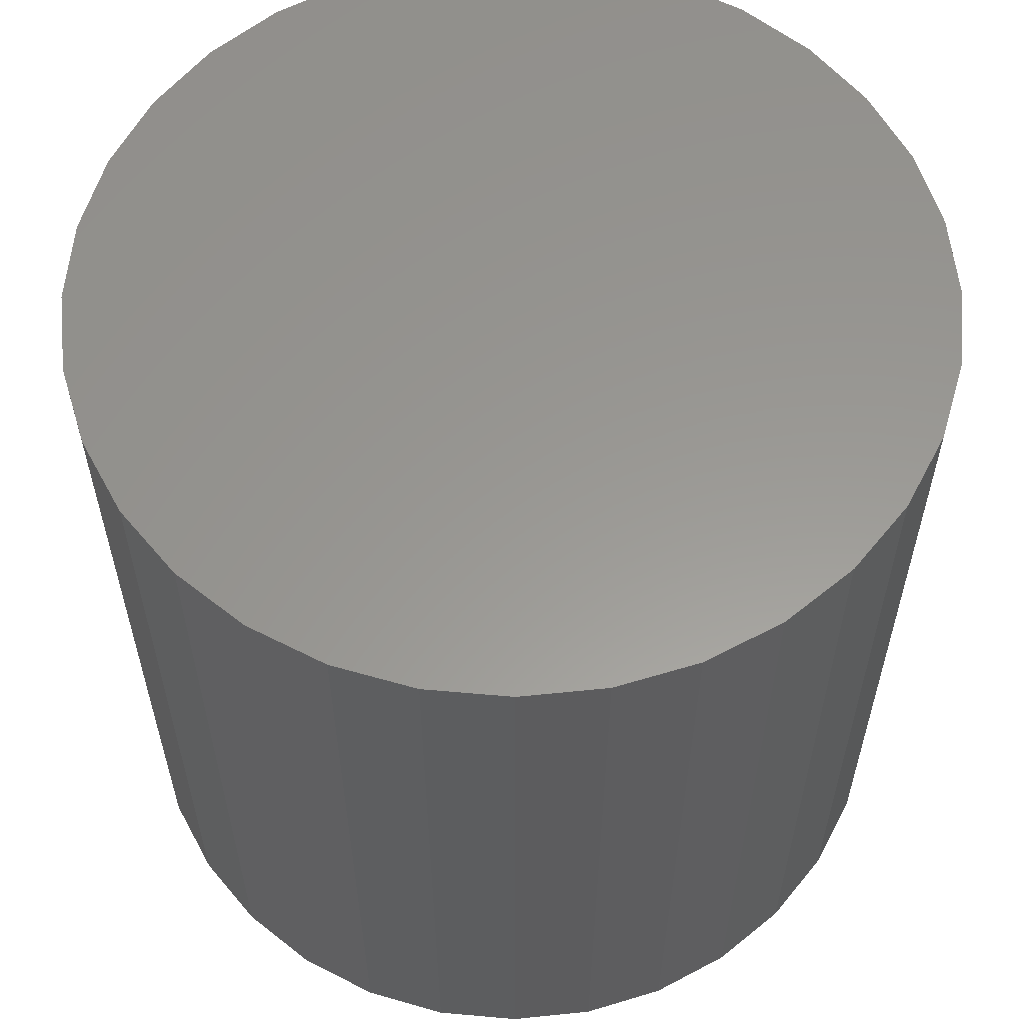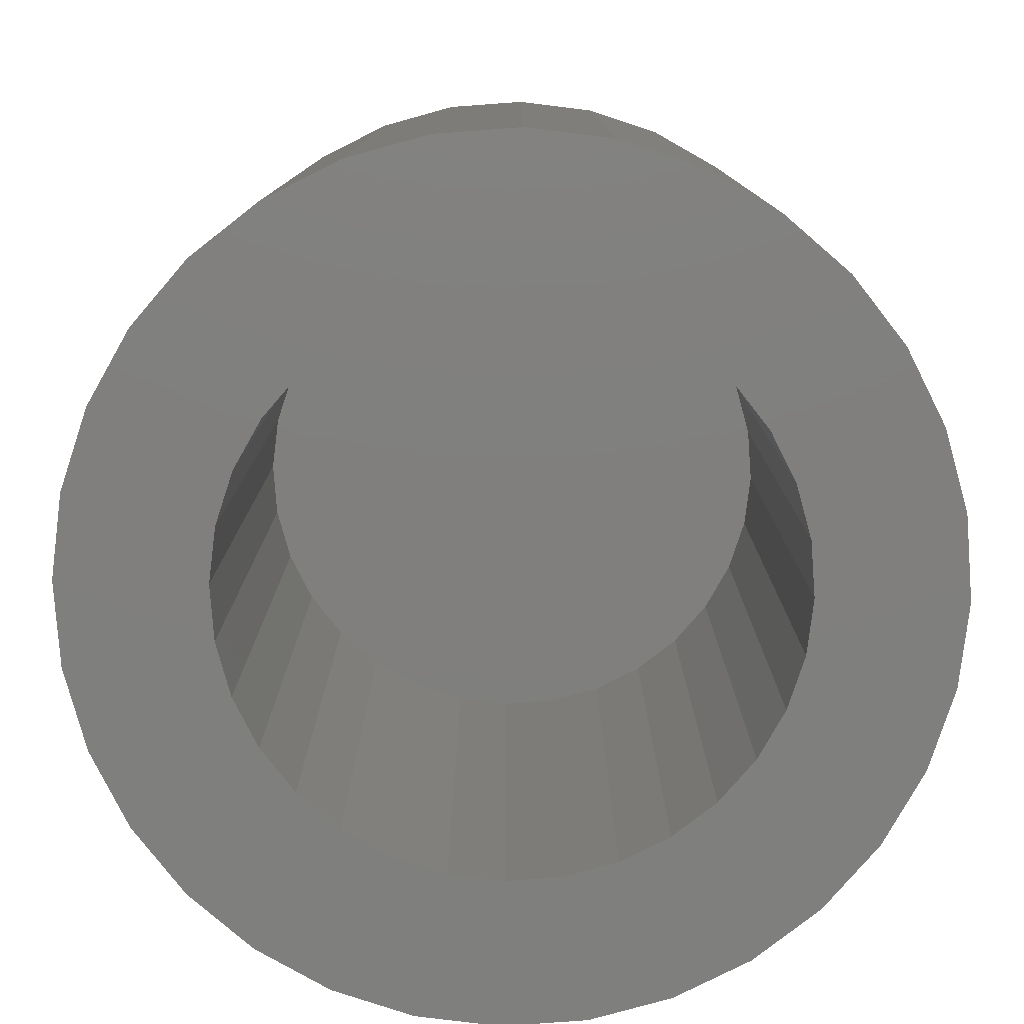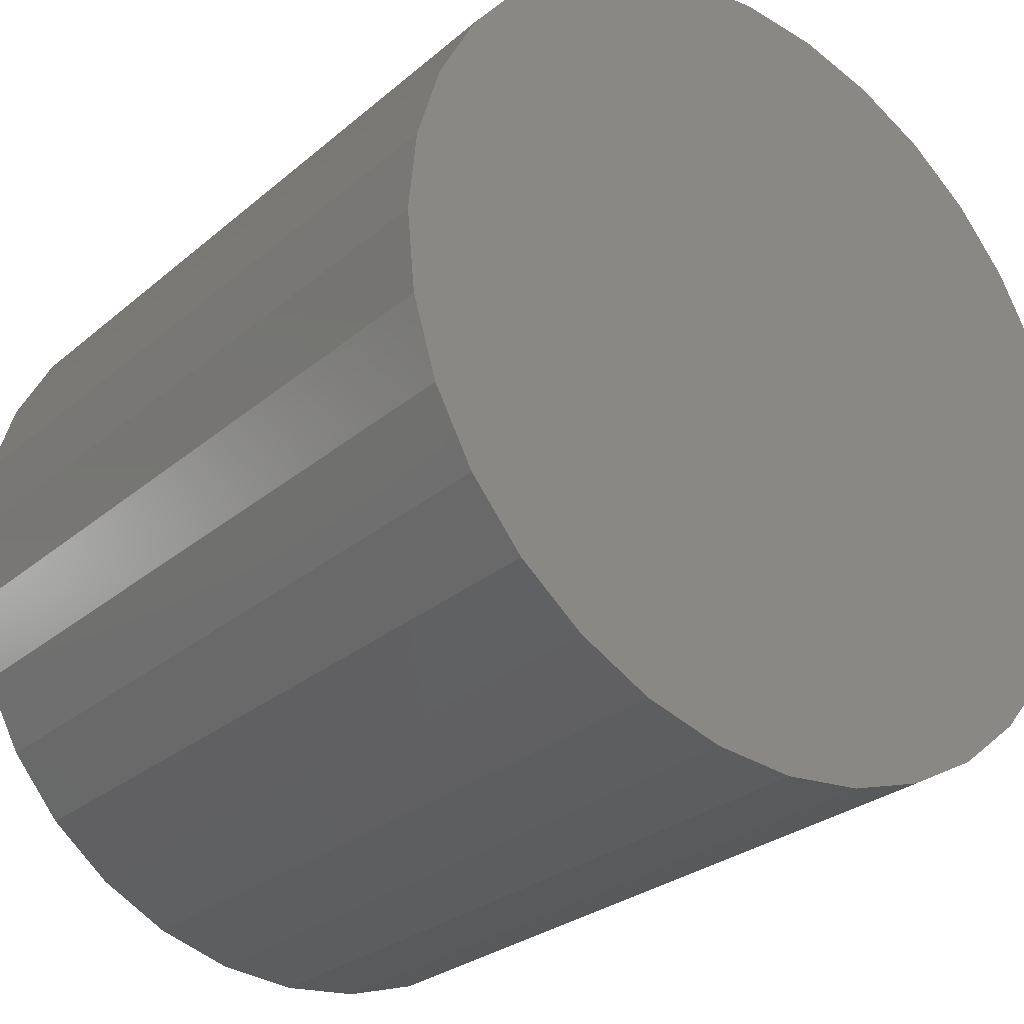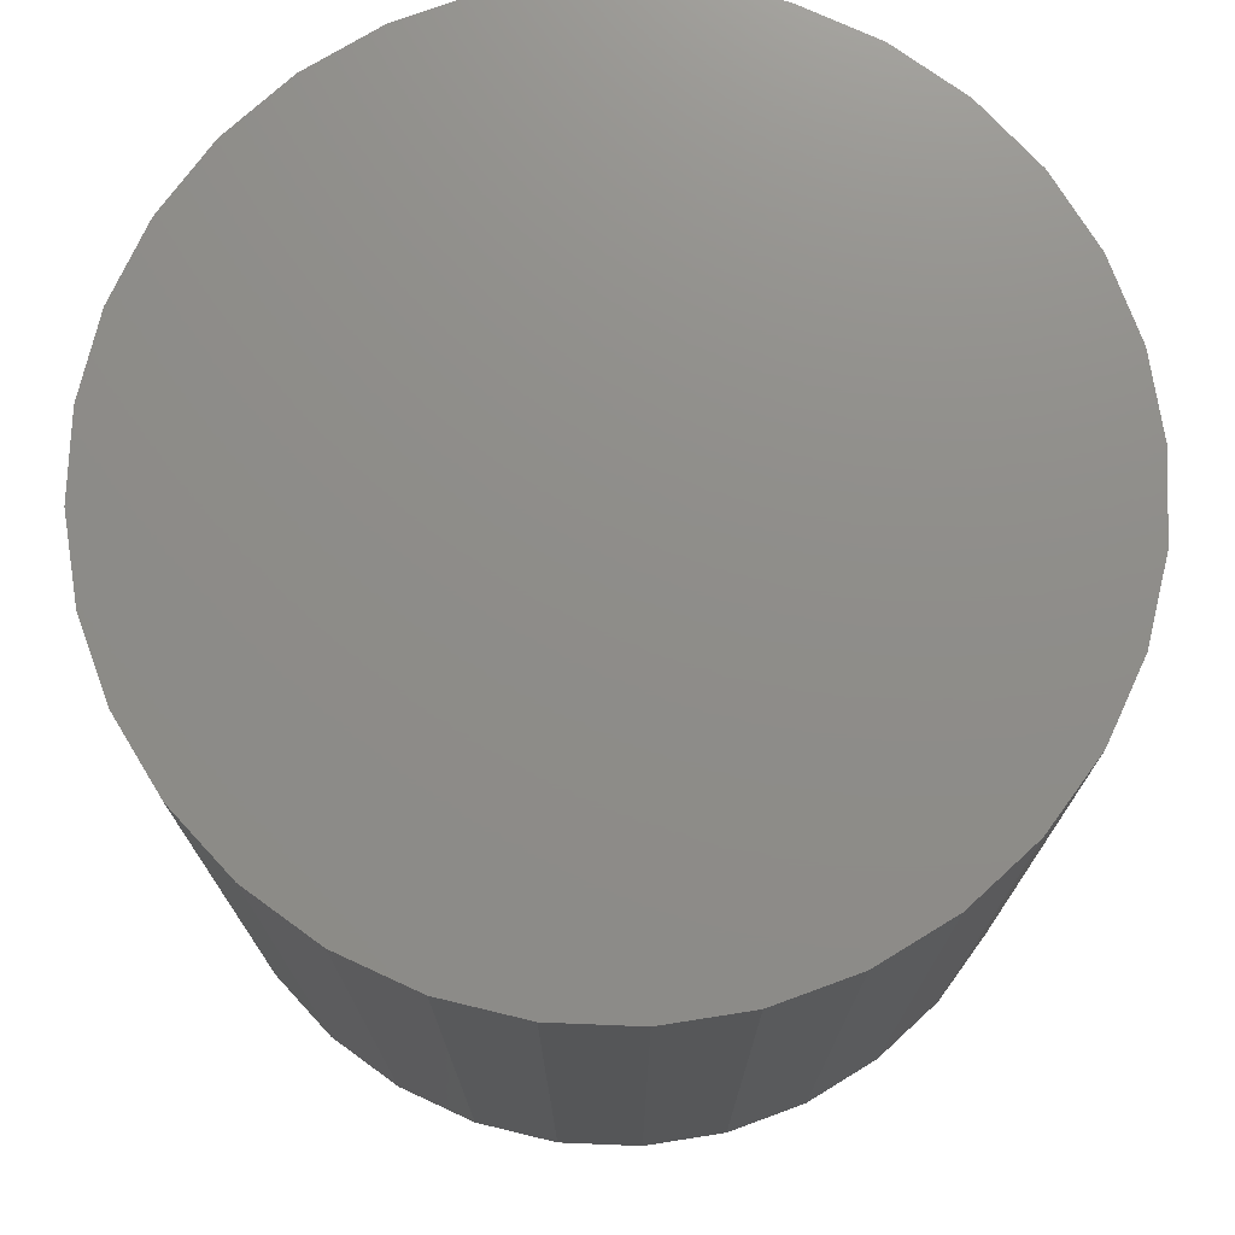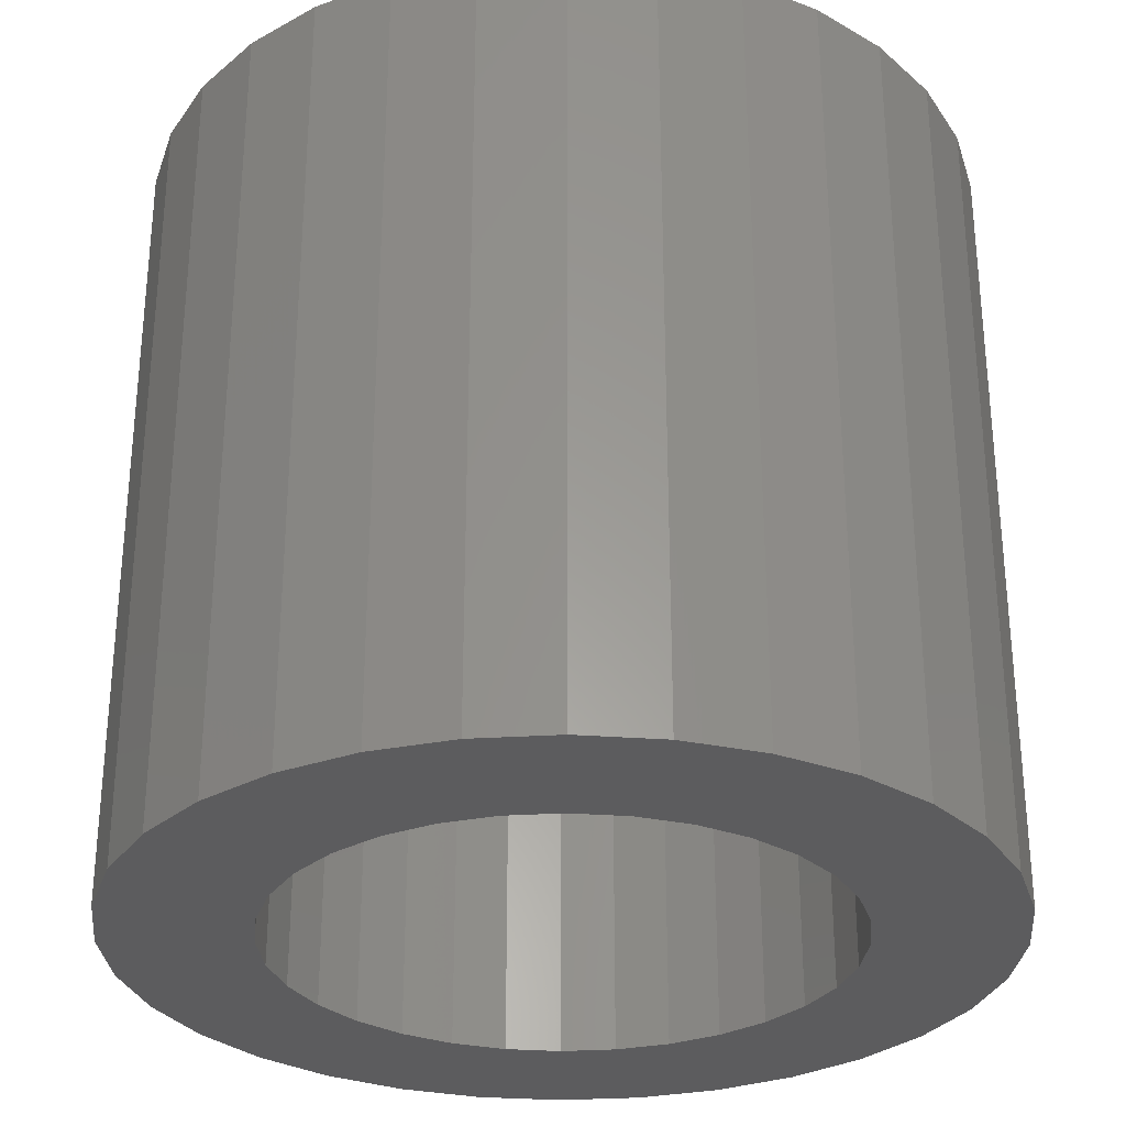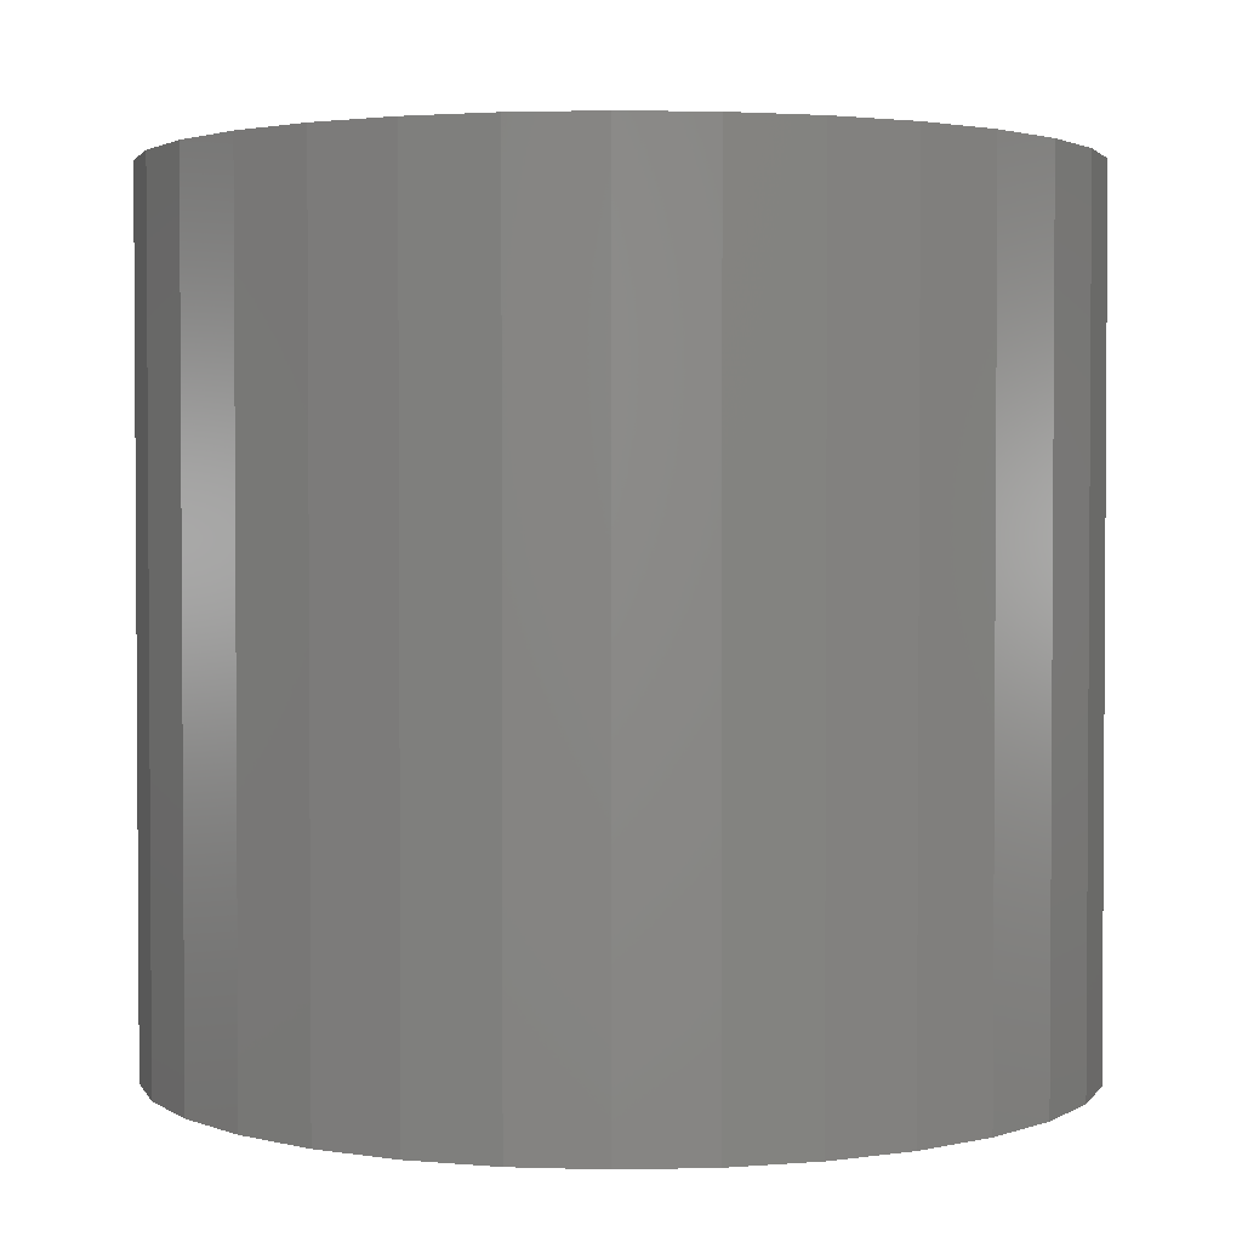
<metadata>
{"format":"stl","ext":"stl","renderer":"f3d","projection":"perspective","resolution":1024,"background":"white","views":[{"elev":59.0,"azim":22.1,"up":"+Z"},{"elev":-79.4,"azim":133.6,"up":"+Z"},{"elev":-27.3,"azim":-37.9,"up":"+Y"},{"elev":74.2,"azim":-115.8,"up":"+Z"},{"elev":-29.9,"azim":-158.0,"up":"+Z"},{"elev":2.3,"azim":12.2,"up":"+Z"}]}
</metadata>
<code>
# stl→obj: 128 verts, 252 faces
v 0.4194 0.6249 0
v 0.428 0.6275 0
v 0.4369 0.6284 0
v 0.4202 0.6077 0
v 0.3988 0.608 0
v 0.4254 0.6104 0
v 0.4156 0.6039 0
v 0.3946 0.6001 0
v 0.4118 0.5993 0
v 0.409 0.5941 0
v 0.392 0.5915 0
v 0.4073 0.5885 0
v 0.409 0.571 0
v 0.392 0.5736 0
v 0.4073 0.5767 0
v 0.3946 0.565 0
v 0.4118 0.5658 0
v 0.4156 0.5612 0
v 0.3988 0.5571 0
v 0.4202 0.5575 0
v 0.4254 0.5547 0
v 0.4045 0.5502 0
v 0.431 0.553 0
v 0.4583 0.6039 0
v 0.4537 0.6077 0
v 0.475 0.608 0
v 0.462 0.5993 0
v 0.4792 0.6001 0
v 0.4648 0.5941 0
v 0.4819 0.5915 0
v 0.4665 0.5885 0
v 0.4671 0.5826 0
v 0.4819 0.5736 0
v 0.4648 0.571 0
v 0.4665 0.5767 0
v 0.4792 0.565 0
v 0.462 0.5658 0
v 0.4583 0.5612 0
v 0.475 0.5571 0
v 0.4537 0.5575 0
v 0.4485 0.5547 0
v 0.4693 0.5502 0
v 0.4428 0.553 0
v 0.4459 0.5376 0
v 0.4369 0.5368 0
v 0.4545 0.5402 0
v 0.3911 0.5826 0
v 0.4067 0.5826 0
v 0.4827 0.5826 0
v 0.4045 0.615 0
v 0.4115 0.6207 0
v 0.4369 0.6127 0
v 0.431 0.6122 0
v 0.4369 0.5524 0
v 0.4624 0.5445 0
v 0.428 0.5376 0
v 0.4194 0.5402 0
v 0.4115 0.5445 0
v 0.4693 0.615 0
v 0.4485 0.6104 0
v 0.4428 0.6122 0
v 0.4459 0.6275 0
v 0.4545 0.6249 0
v 0.4624 0.6207 0
v 0.4428 0.553 0.07031
v 0.4485 0.5547 0.07031
v 0.4537 0.5575 0.07031
v 0.4583 0.5612 0.07031
v 0.462 0.5658 0.07031
v 0.4648 0.571 0.07031
v 0.4665 0.5767 0.07031
v 0.4671 0.5826 0.07031
v 0.4369 0.5524 0.07031
v 0.431 0.553 0.07031
v 0.4254 0.5547 0.07031
v 0.4202 0.5575 0.07031
v 0.4156 0.5612 0.07031
v 0.4118 0.5658 0.07031
v 0.409 0.571 0.07031
v 0.4073 0.5767 0.07031
v 0.4067 0.5826 0.07031
v 0.431 0.6122 0.07031
v 0.4254 0.6104 0.07031
v 0.4202 0.6077 0.07031
v 0.4156 0.6039 0.07031
v 0.4118 0.5993 0.07031
v 0.409 0.5941 0.07031
v 0.4073 0.5885 0.07031
v 0.4369 0.6127 0.07031
v 0.4428 0.6122 0.07031
v 0.4485 0.6104 0.07031
v 0.4537 0.6077 0.07031
v 0.4583 0.6039 0.07031
v 0.462 0.5993 0.07031
v 0.4648 0.5941 0.07031
v 0.4665 0.5885 0.07031
v 0.4827 0.5826 0.08594
v 0.4819 0.5736 0.08594
v 0.4792 0.565 0.08594
v 0.475 0.5571 0.08594
v 0.4693 0.5502 0.08594
v 0.4624 0.5445 0.08594
v 0.4545 0.5402 0.08594
v 0.4459 0.5376 0.08594
v 0.4369 0.5368 0.08594
v 0.428 0.5376 0.08594
v 0.4194 0.5402 0.08594
v 0.4115 0.5445 0.08594
v 0.4045 0.5502 0.08594
v 0.3988 0.5571 0.08594
v 0.3946 0.565 0.08594
v 0.392 0.5736 0.08594
v 0.3911 0.5826 0.08594
v 0.392 0.5915 0.08594
v 0.3946 0.6001 0.08594
v 0.3988 0.608 0.08594
v 0.4045 0.615 0.08594
v 0.4115 0.6207 0.08594
v 0.4194 0.6249 0.08594
v 0.428 0.6275 0.08594
v 0.4369 0.6284 0.08594
v 0.4459 0.6275 0.08594
v 0.4545 0.6249 0.08594
v 0.4624 0.6207 0.08594
v 0.4693 0.615 0.08594
v 0.475 0.608 0.08594
v 0.4792 0.6001 0.08594
v 0.4819 0.5915 0.08594
f 1 2 3
f 4 5 6
f 5 4 7
f 7 8 5
f 9 8 7
f 8 9 10
f 10 11 8
f 11 10 12
f 13 14 15
f 16 14 13
f 17 16 13
f 16 17 18
f 18 19 16
f 20 19 18
f 19 20 21
f 21 22 19
f 22 21 23
f 24 25 26
f 27 24 26
f 28 27 26
f 29 27 28
f 30 29 28
f 31 29 30
f 31 30 32
f 33 34 35
f 34 33 36
f 37 34 36
f 38 37 36
f 39 38 36
f 40 38 39
f 41 40 39
f 42 41 39
f 43 41 42
f 44 45 46
f 47 11 12
f 47 12 48
f 47 48 15
f 47 15 14
f 49 33 35
f 49 35 32
f 49 32 30
f 50 51 52
f 50 52 53
f 50 53 6
f 50 6 5
f 54 43 42
f 54 42 55
f 54 55 46
f 54 46 45
f 54 45 56
f 54 56 57
f 54 57 58
f 54 58 22
f 54 22 23
f 59 26 25
f 59 25 60
f 59 60 61
f 59 61 52
f 52 51 1
f 52 1 3
f 52 3 62
f 52 62 63
f 52 63 64
f 52 64 59
f 54 65 43
f 43 65 66
f 43 66 41
f 41 66 67
f 41 67 40
f 40 67 68
f 40 68 38
f 38 68 69
f 38 69 37
f 37 69 70
f 37 70 34
f 34 70 71
f 34 71 35
f 35 71 72
f 35 72 32
f 65 54 73
f 73 54 23
f 73 23 74
f 74 23 21
f 74 21 75
f 75 21 20
f 75 20 76
f 76 20 18
f 76 18 77
f 77 18 17
f 77 17 78
f 78 17 13
f 78 13 79
f 79 13 15
f 79 15 80
f 80 15 48
f 80 48 81
f 52 82 53
f 53 82 83
f 53 83 6
f 6 83 84
f 6 84 4
f 4 84 85
f 4 85 7
f 7 85 86
f 7 86 9
f 9 86 87
f 9 87 10
f 10 87 88
f 10 88 12
f 12 88 81
f 12 81 48
f 82 52 89
f 89 52 61
f 89 61 90
f 90 61 60
f 90 60 91
f 91 60 25
f 91 25 92
f 92 25 24
f 92 24 93
f 93 24 27
f 93 27 94
f 94 27 29
f 94 29 95
f 95 29 31
f 95 31 96
f 96 31 32
f 96 32 72
f 49 97 33
f 33 97 98
f 33 98 36
f 36 98 99
f 36 99 39
f 39 99 100
f 39 100 42
f 42 100 101
f 42 101 55
f 55 101 102
f 55 102 46
f 46 102 103
f 46 103 44
f 44 103 104
f 44 104 45
f 45 104 105
f 45 105 56
f 56 105 106
f 56 106 57
f 57 106 107
f 57 107 58
f 58 107 108
f 58 108 22
f 22 108 109
f 22 109 19
f 19 109 110
f 19 110 16
f 16 110 111
f 16 111 14
f 14 111 112
f 14 112 47
f 47 112 113
f 47 113 11
f 11 113 114
f 11 114 8
f 8 114 115
f 8 115 5
f 5 115 116
f 5 116 50
f 50 116 117
f 50 117 51
f 51 117 118
f 51 118 1
f 1 118 119
f 1 119 2
f 2 119 120
f 2 120 3
f 3 120 121
f 3 121 62
f 62 121 122
f 62 122 63
f 63 122 123
f 63 123 64
f 64 123 124
f 64 124 59
f 59 124 125
f 59 125 26
f 26 125 126
f 26 126 28
f 28 126 127
f 28 127 30
f 30 127 128
f 30 128 49
f 49 128 97
f 121 120 119
f 122 121 119
f 122 119 123
f 123 119 118
f 123 118 124
f 124 118 117
f 124 117 125
f 125 117 116
f 125 116 126
f 126 116 115
f 126 115 127
f 127 115 114
f 127 114 128
f 98 111 99
f 99 111 110
f 99 110 100
f 100 110 109
f 100 109 101
f 101 109 108
f 101 108 102
f 102 108 107
f 102 107 103
f 103 107 106
f 103 106 105
f 103 105 104
f 128 114 97
f 97 114 113
f 97 113 98
f 98 113 112
f 98 112 111
f 83 82 89
f 83 89 90
f 91 83 90
f 84 83 91
f 92 84 91
f 85 84 92
f 93 85 92
f 86 85 93
f 94 86 93
f 87 86 94
f 95 87 94
f 88 87 95
f 96 88 95
f 70 79 71
f 78 79 70
f 69 78 70
f 77 78 69
f 68 77 69
f 76 77 68
f 67 76 68
f 75 76 67
f 66 75 67
f 74 75 66
f 73 74 66
f 65 73 66
f 79 80 71
f 71 80 81
f 71 81 72
f 72 81 88
f 72 88 96

</code>
